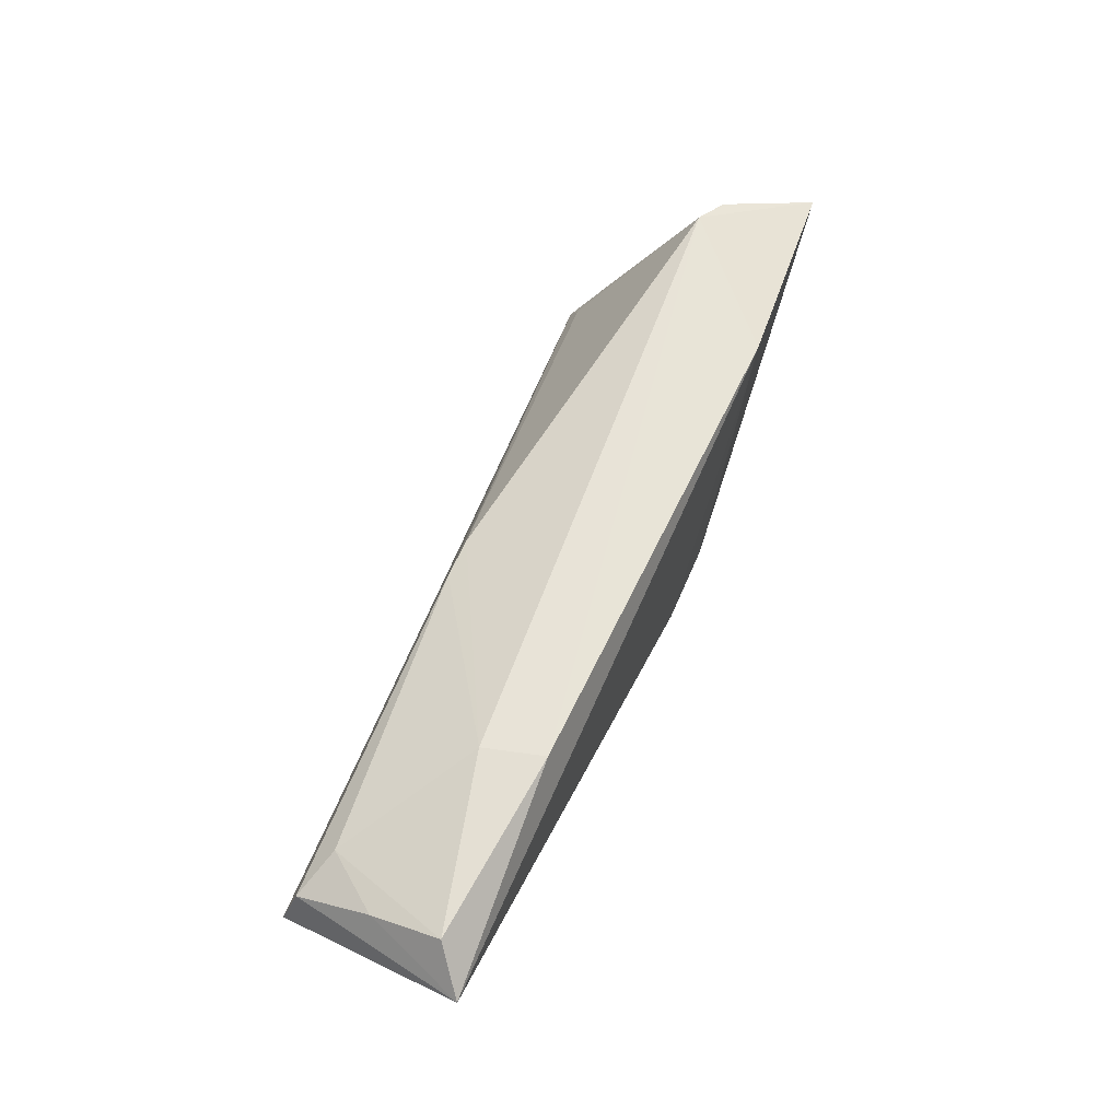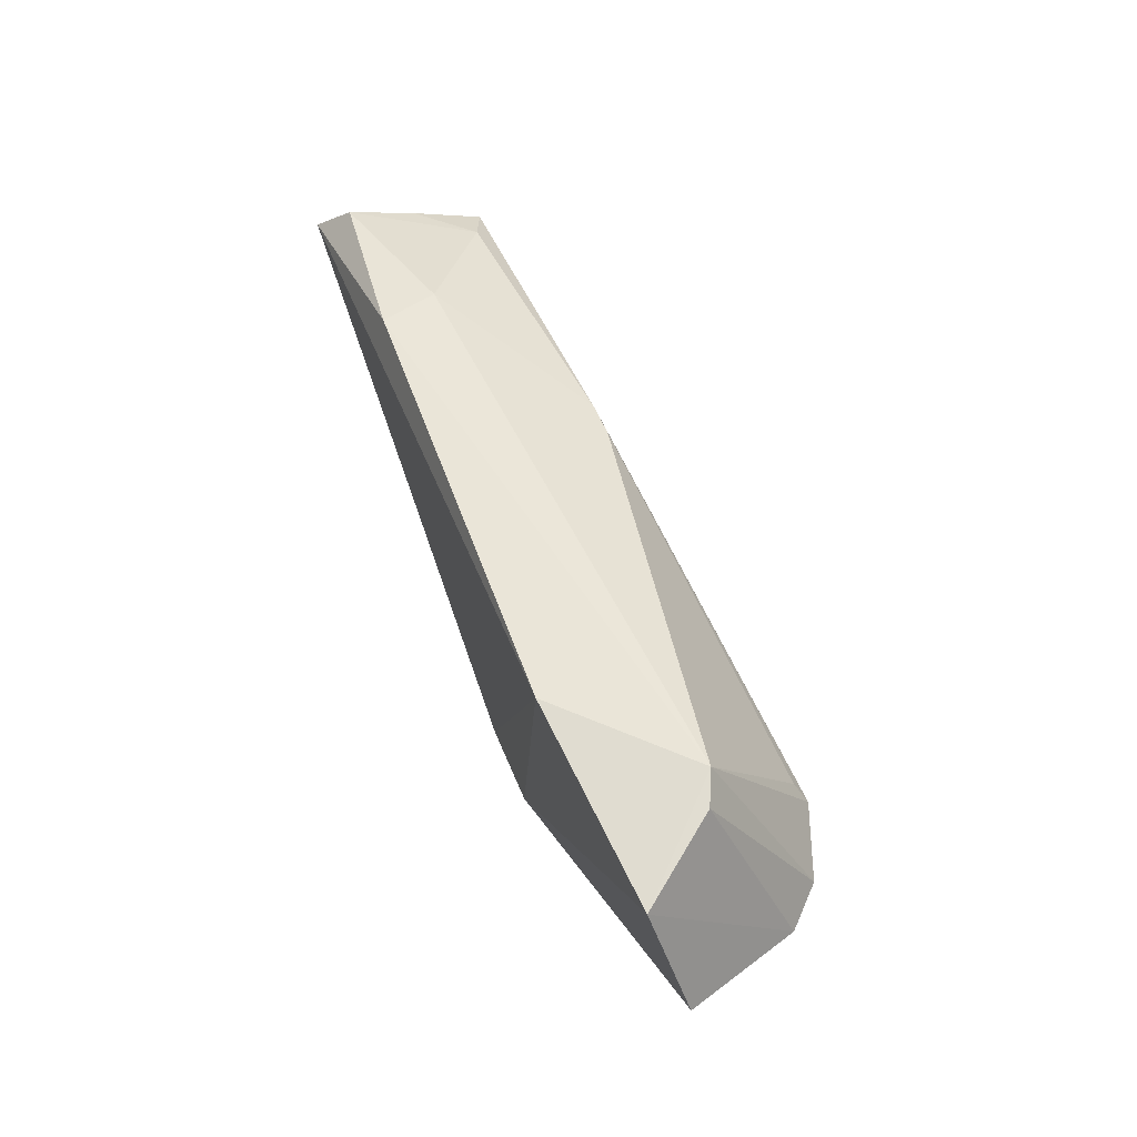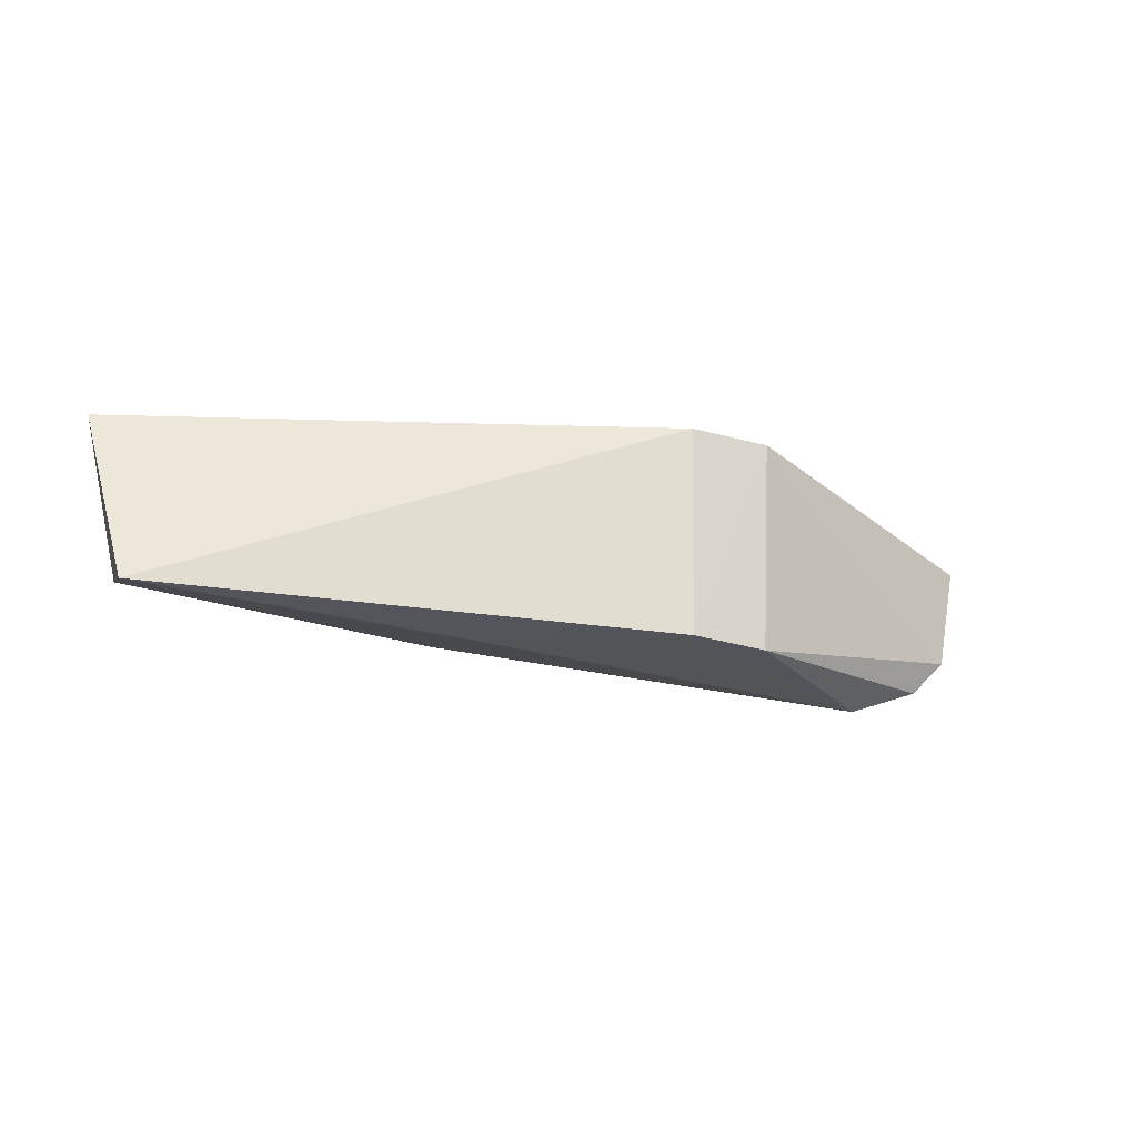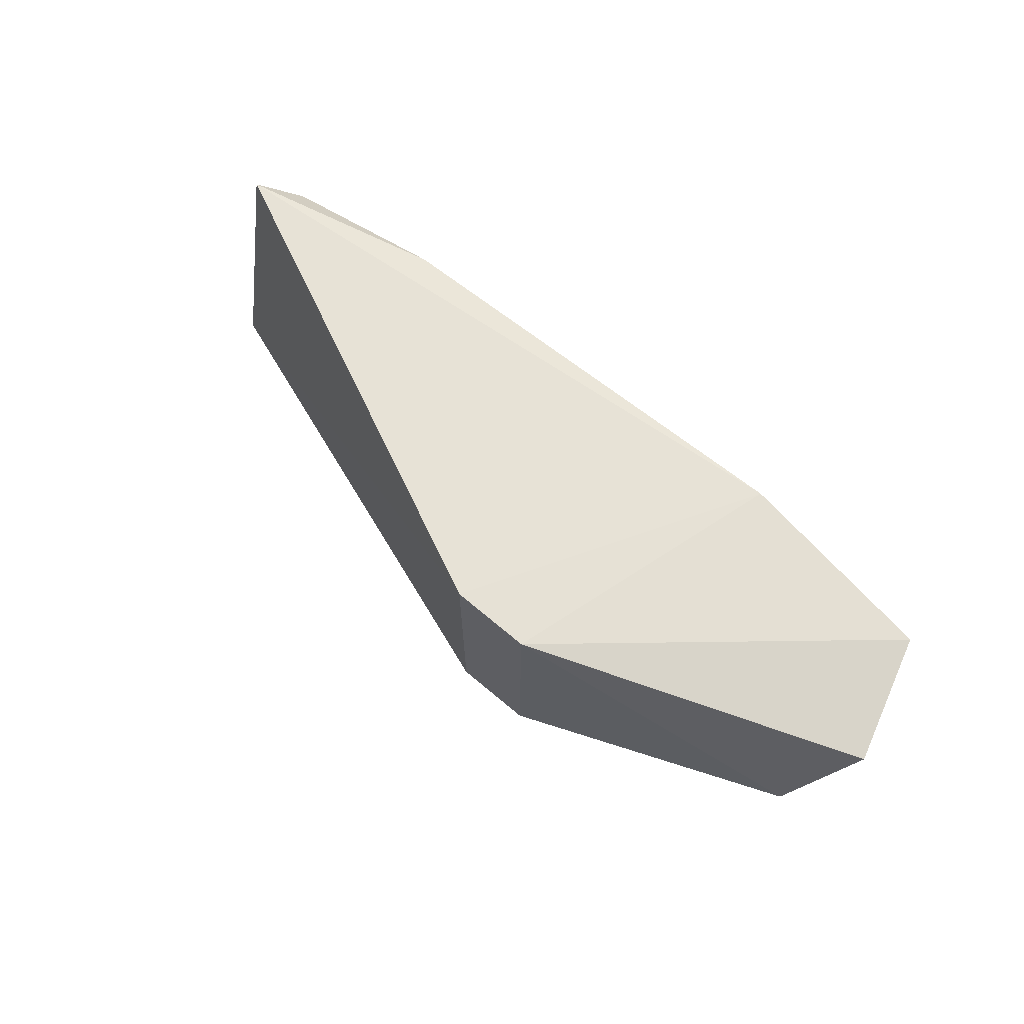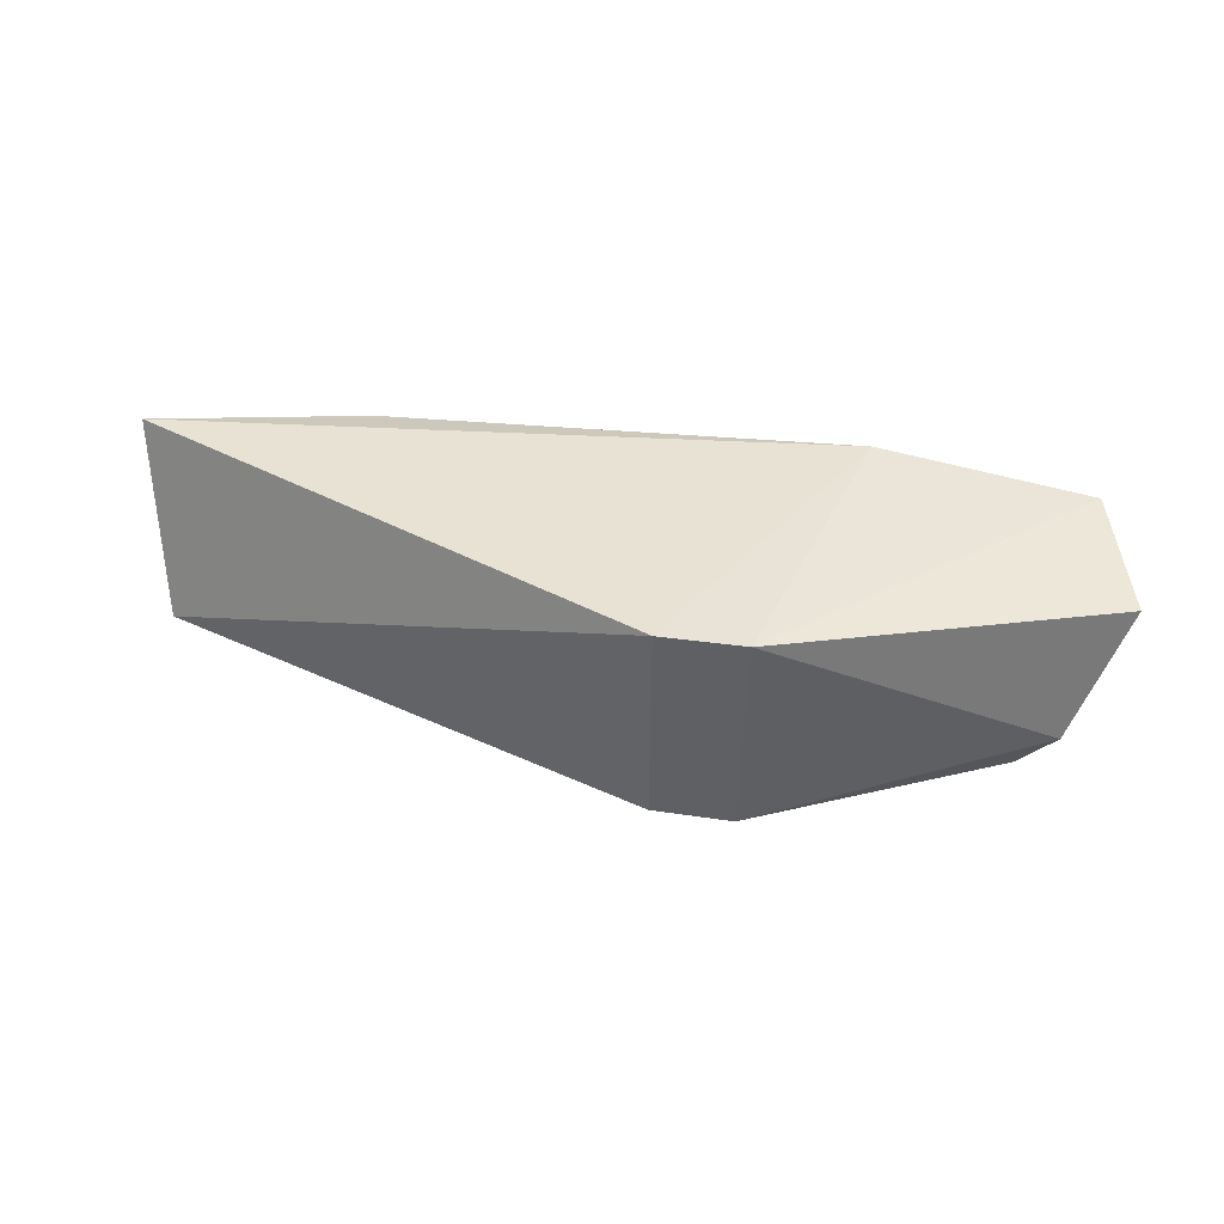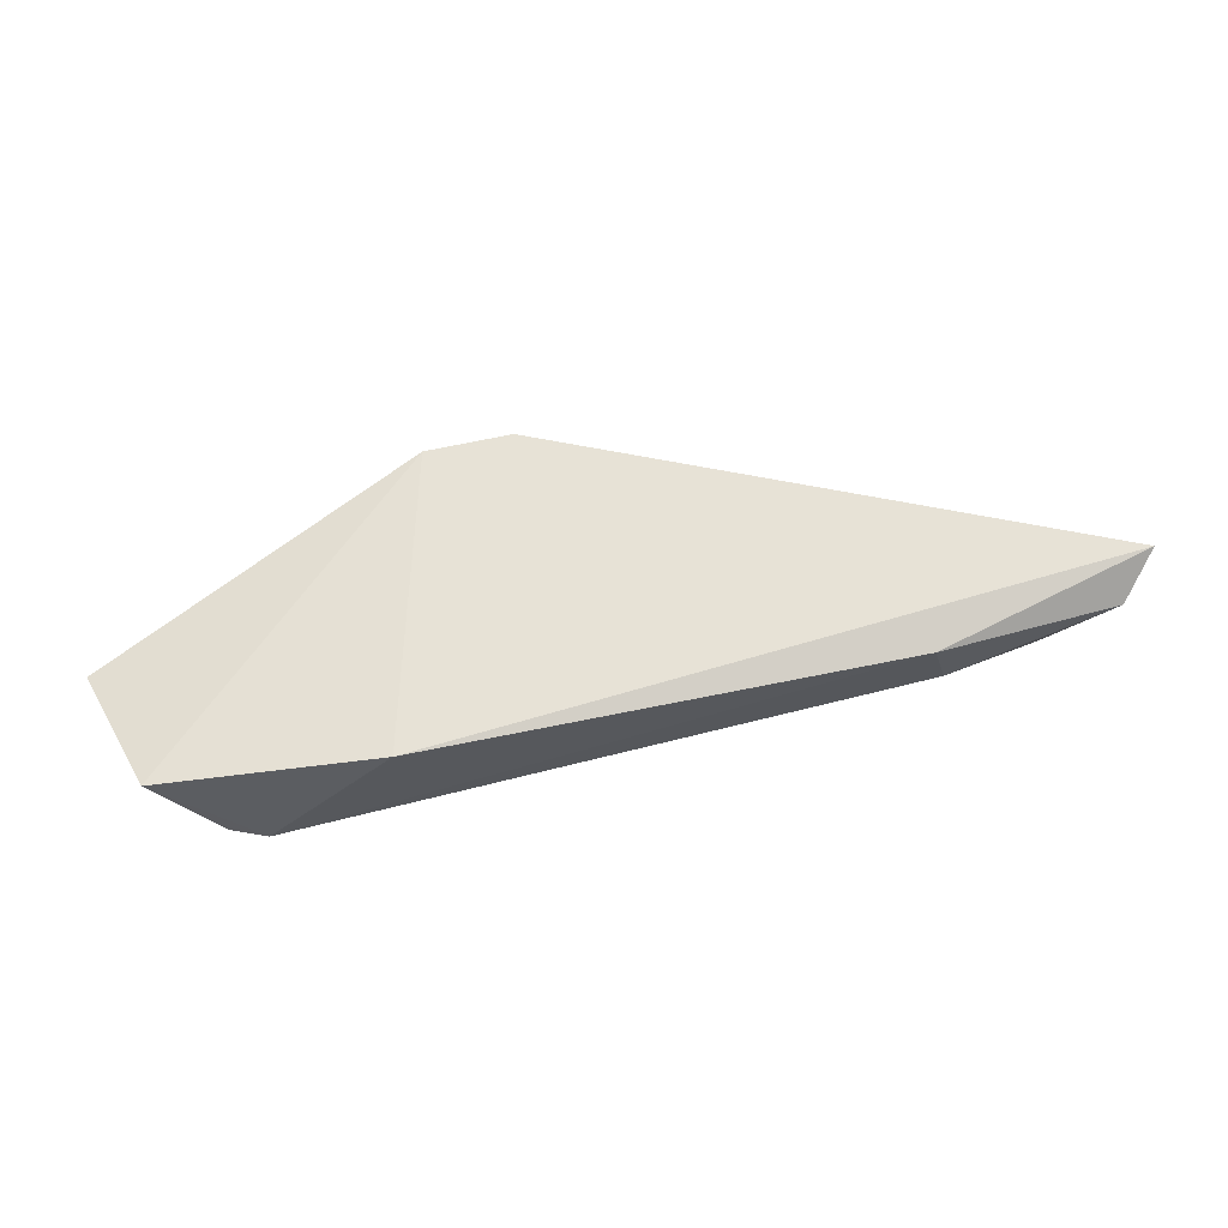
<metadata>
{"format":"obj","ext":"obj","renderer":"f3d","projection":"perspective","resolution":1024,"background":"white","views":[{"elev":60.7,"azim":-67.2,"up":"+Y"},{"elev":52.2,"azim":68.6,"up":"+Y"},{"elev":-21.9,"azim":-26.6,"up":"+Z"},{"elev":61.5,"azim":41.6,"up":"+Z"},{"elev":39.6,"azim":9.9,"up":"+Z"},{"elev":65.5,"azim":167.6,"up":"+Z"}]}
</metadata>
<code>
v 0.2265 0.3561 -0.1951
v 0.3442 0.4072 -0.2059
v 0.2541 0.4603 -0.1905
v 0.01716 0.4536 -0.2052
v 0.224 0.3584 -0.2721
v 0.004719 0.44 -0.1949
v 0.3304 0.4512 -0.1957
v 0.3251 0.3927 -0.2508
v 0.1962 0.3561 -0.1951
v 0.08224 0.4597 -0.1977
v 0.01489 0.4159 -0.2622
v 0.1955 0.358 -0.2713
v 0.01768 0.4346 -0.2566
v 0.2854 0.3965 -0.2745
v 0.01798 0.4455 -0.2301
v 0.2979 0.4632 -0.2295
v 0.1356 0.4014 -0.269
v 0.1358 0.4456 -0.257
v 0.3118 0.3939 -0.2642
v 0.3094 0.4602 -0.2242
v 0.1499 0.4464 -0.2567
v 0.07666 0.4599 -0.2188
v 0.2816 0.4049 -0.2701
v 0.03378 0.4426 -0.25
f 7 1 2
f 7 3 1
f 8 2 1
f 8 1 5
f 8 7 2
f 9 1 3
f 9 3 6
f 10 6 3
f 10 4 6
f 11 9 6
f 12 5 1
f 12 1 9
f 12 9 11
f 13 11 6
f 14 5 12
f 15 13 6
f 15 6 4
f 16 10 3
f 16 3 7
f 17 14 12
f 17 12 11
f 17 11 14
f 18 14 11
f 18 11 13
f 19 8 5
f 19 5 14
f 19 14 16
f 20 16 7
f 20 7 8
f 20 19 16
f 20 8 19
f 21 14 18
f 22 4 10
f 22 10 16
f 22 21 18
f 22 16 21
f 23 21 16
f 23 16 14
f 23 14 21
f 24 22 18
f 24 18 13
f 24 13 15
f 24 15 4
f 24 4 22

</code>
